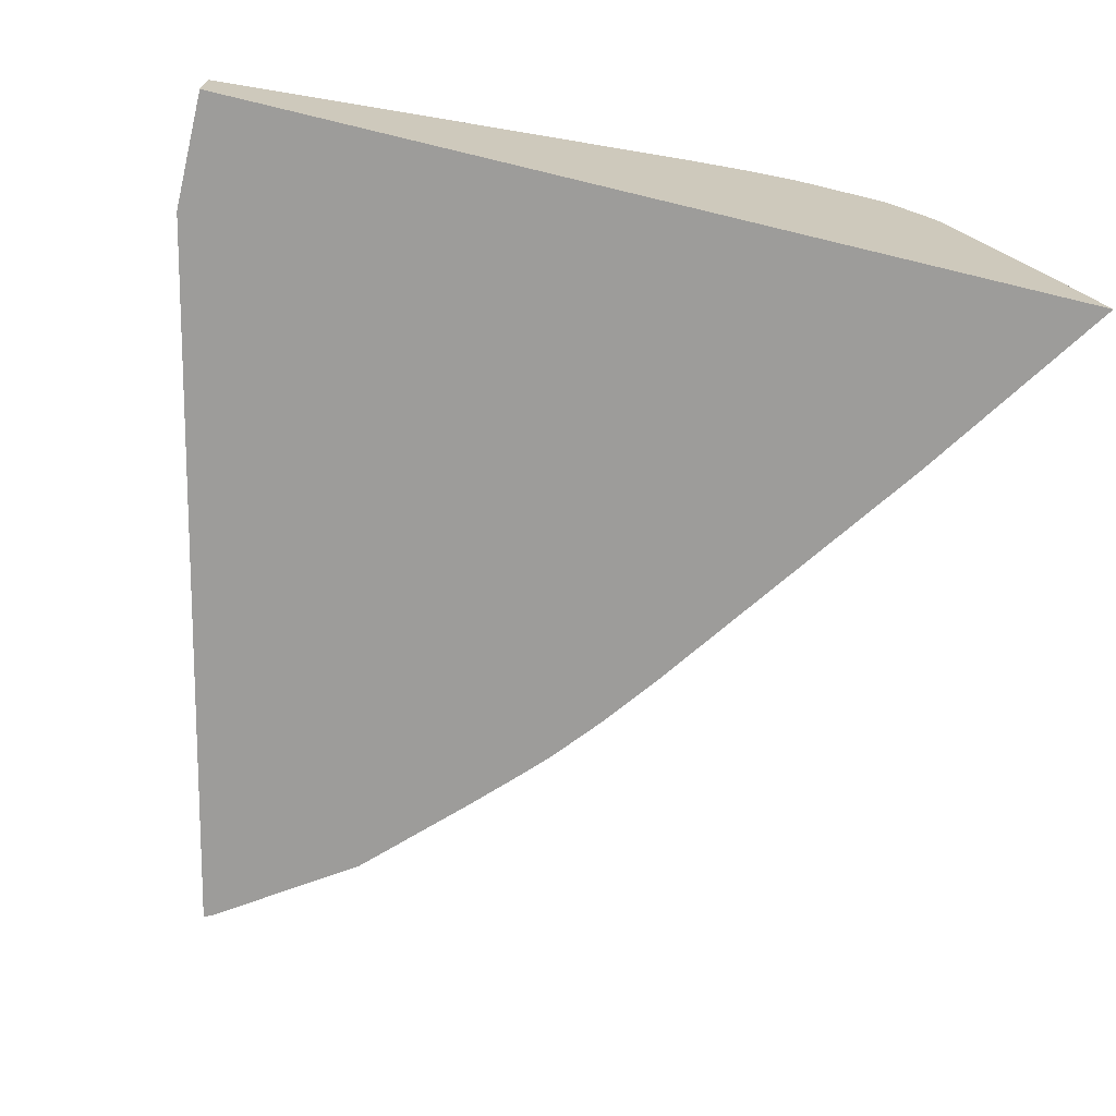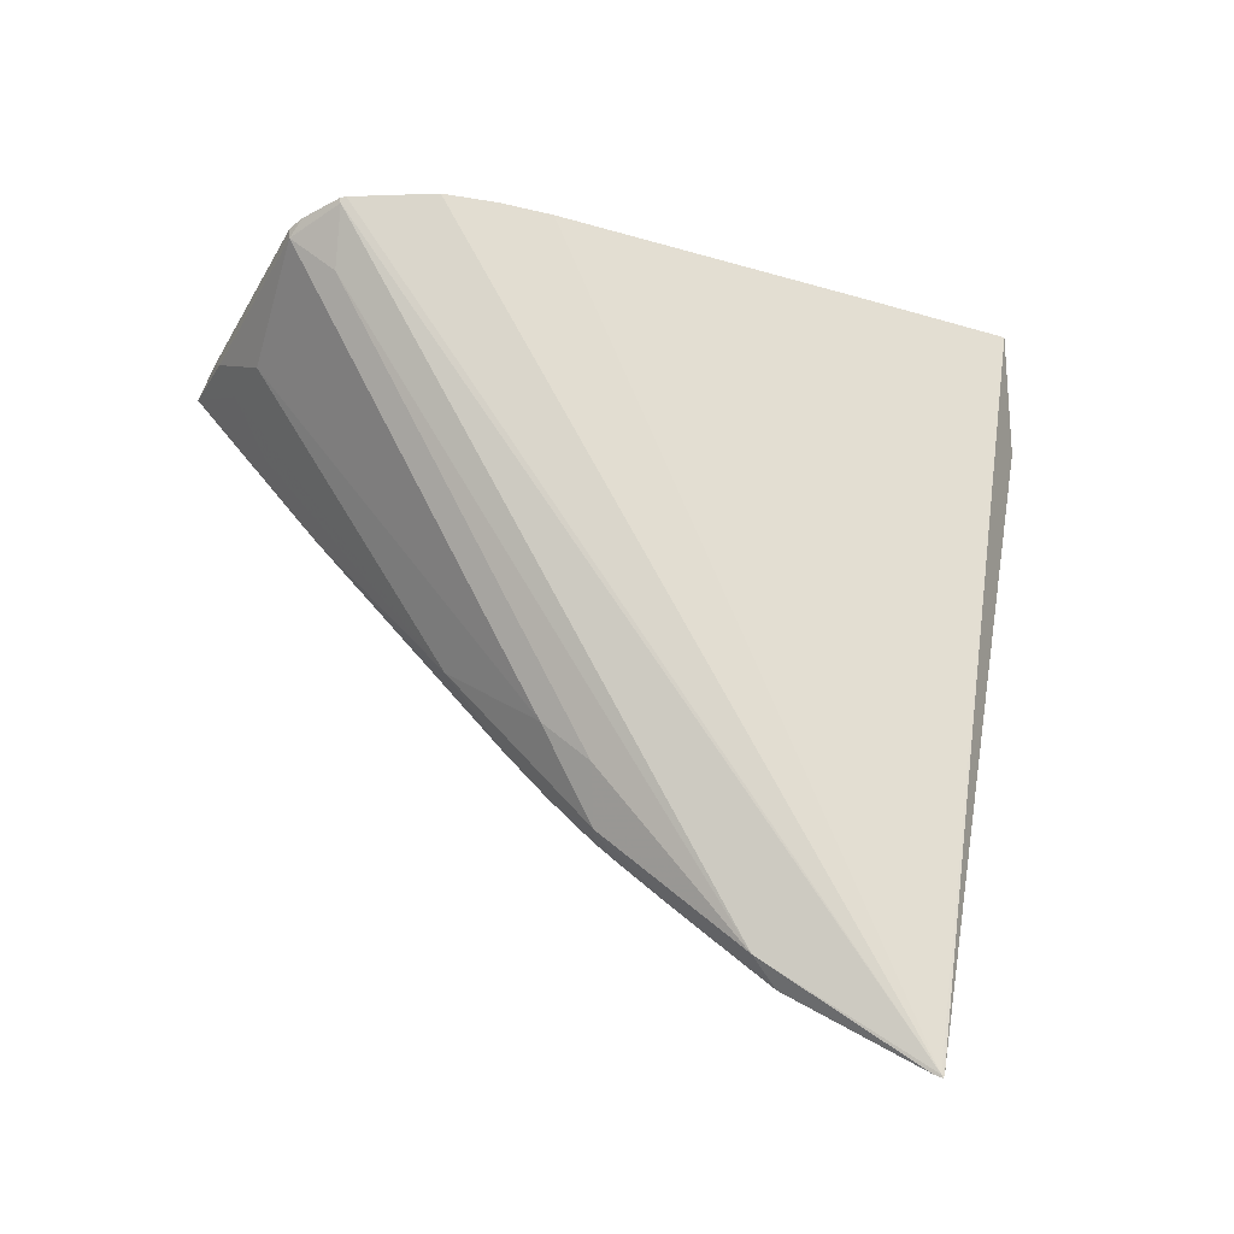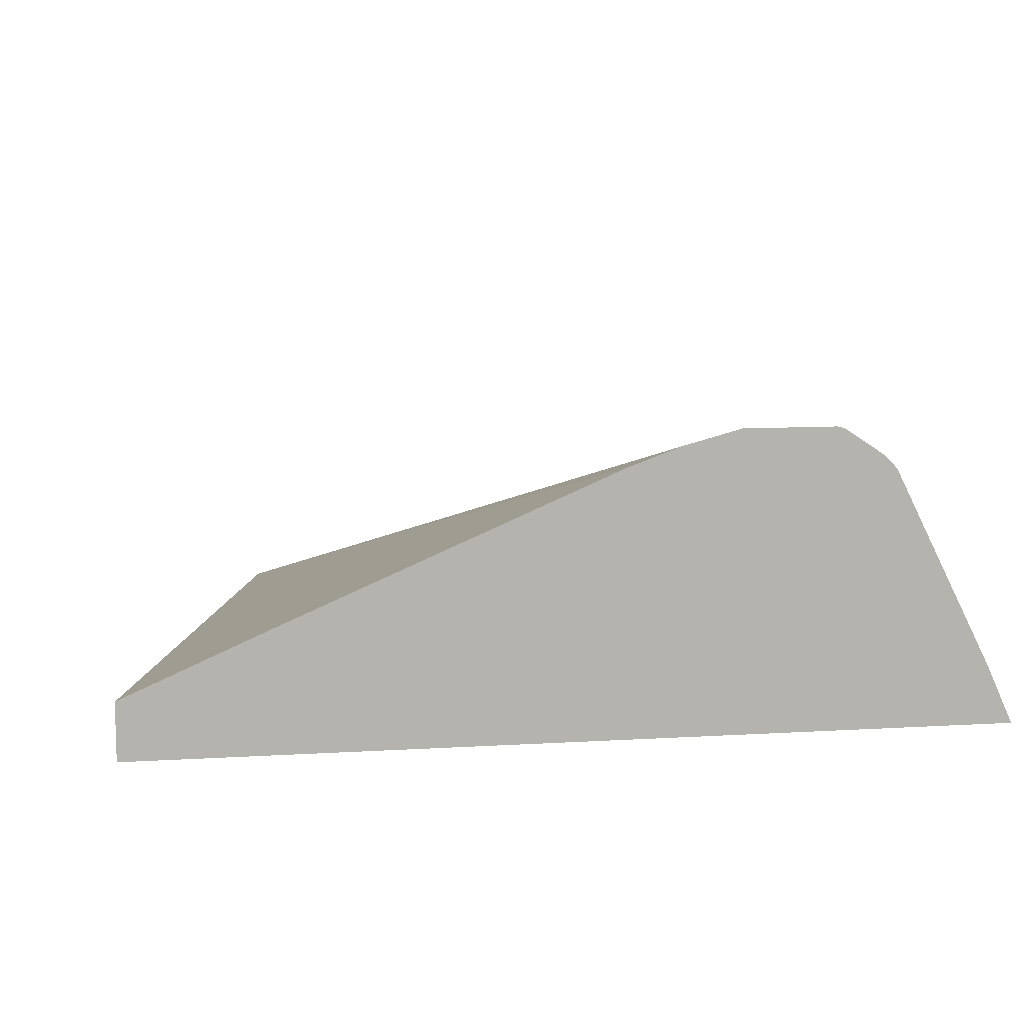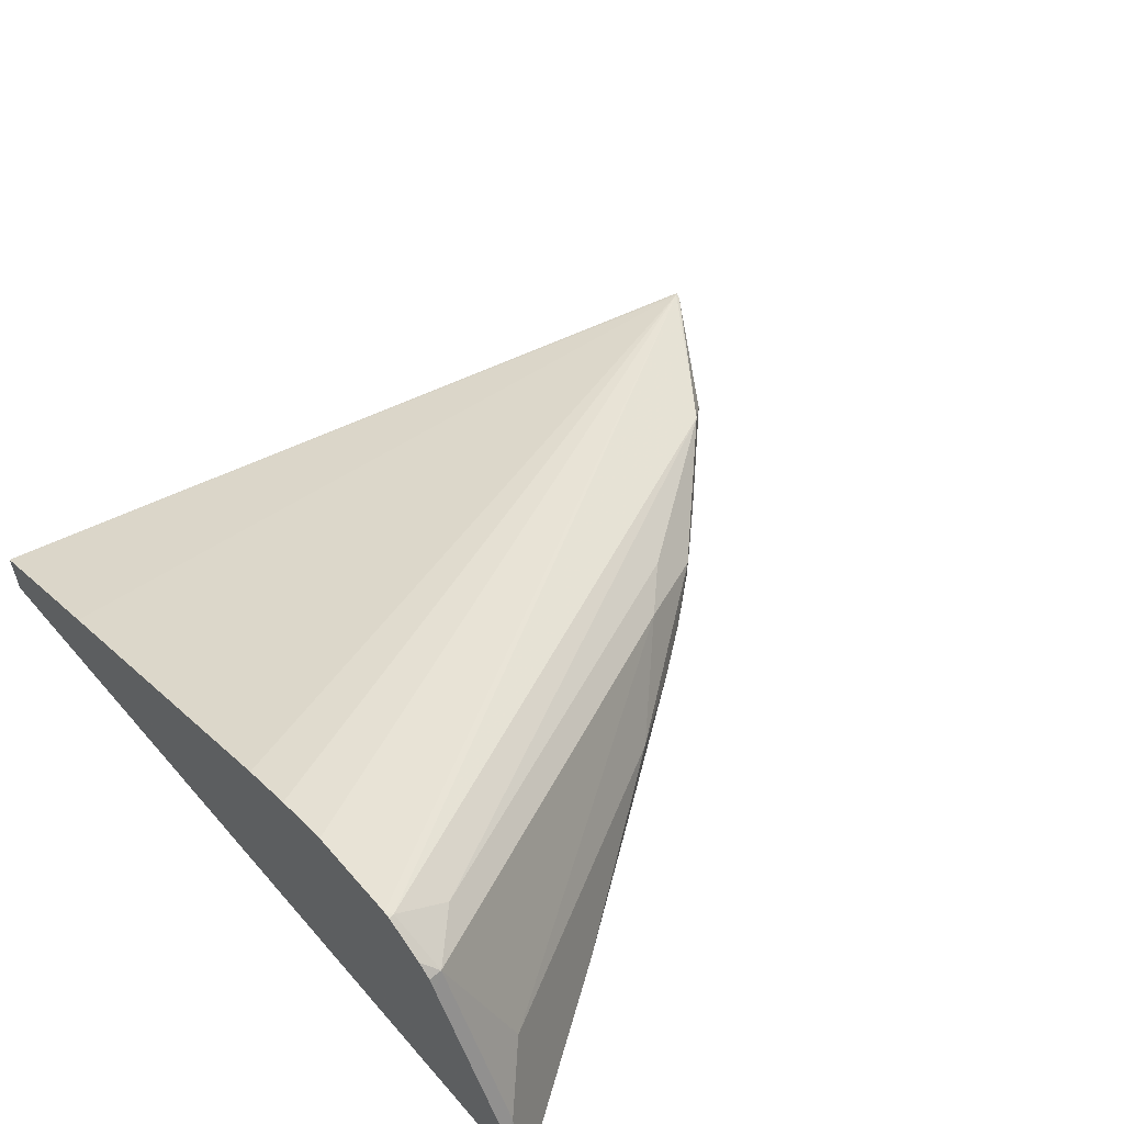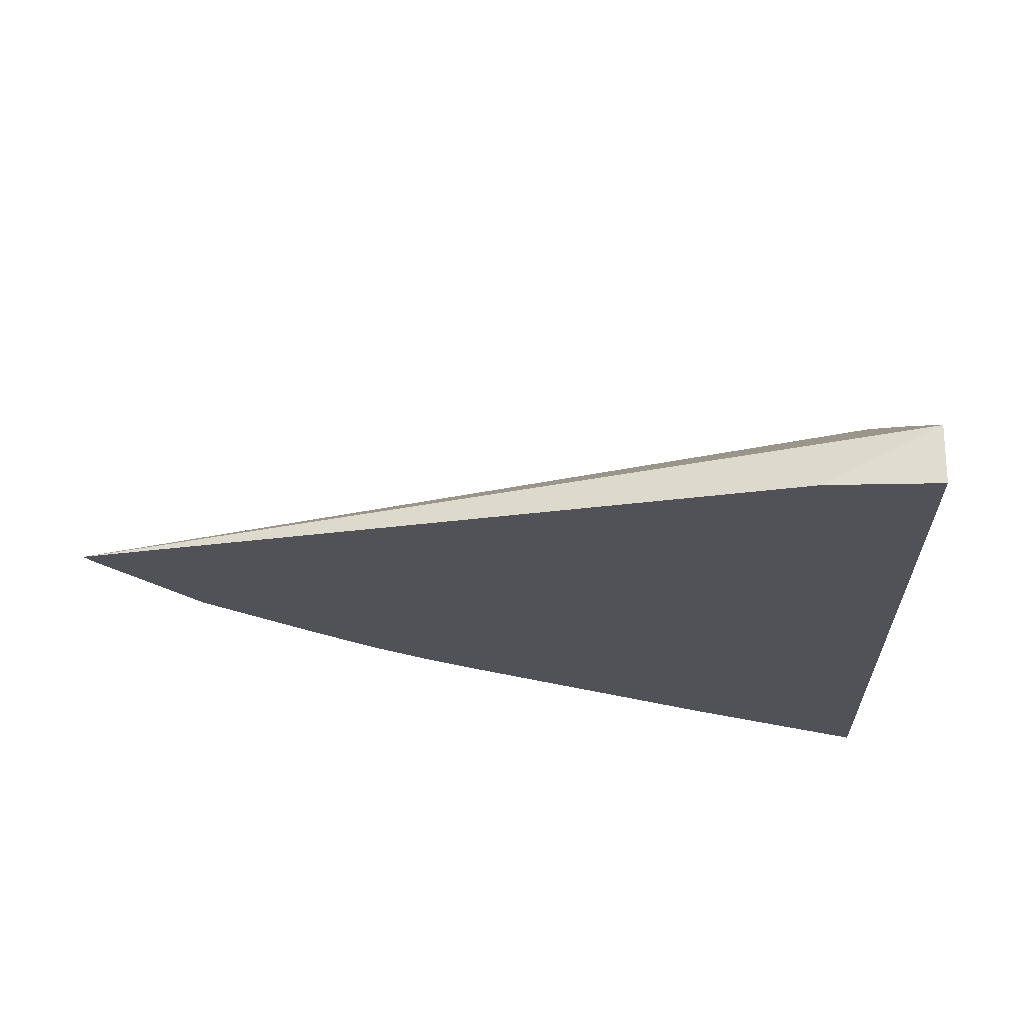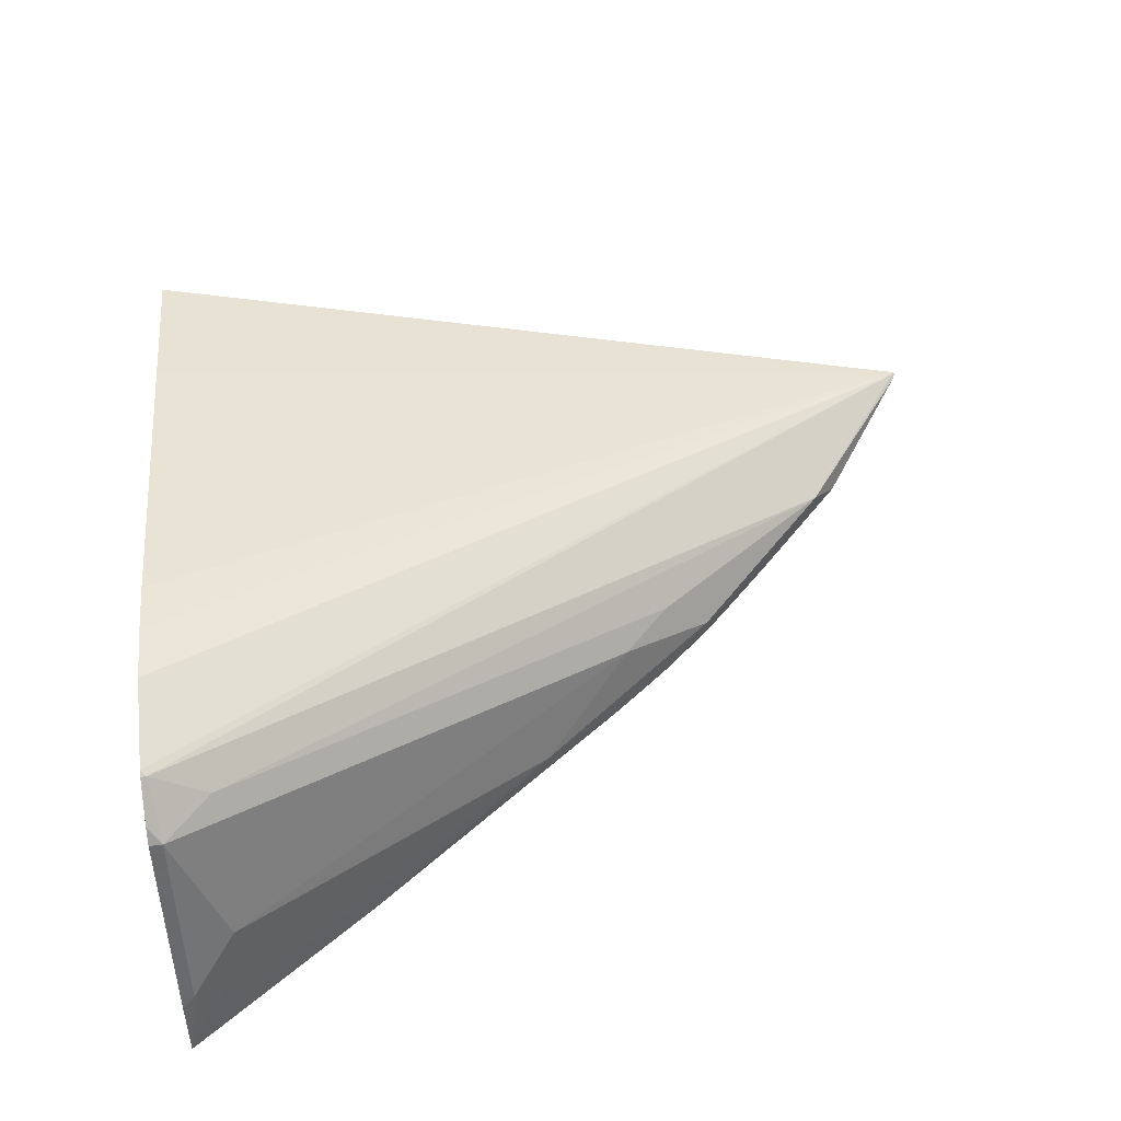
<metadata>
{"format":"obj","ext":"obj","renderer":"f3d","projection":"perspective","resolution":1024,"background":"white","views":[{"elev":-70.1,"azim":-13.6,"up":"+Z"},{"elev":54.3,"azim":177.4,"up":"+Z"},{"elev":10.2,"azim":-8.8,"up":"+Z"},{"elev":57.4,"azim":49.6,"up":"+Z"},{"elev":-21.5,"azim":-87.6,"up":"+Z"},{"elev":63.9,"azim":84.3,"up":"+Z"}]}
</metadata>
<code>
v 0.05439 0.6607 0.1277
v 0.05379 0.6595 0.1277
v 0.05496 0.6595 0.1282
v 0.1191 0.6137 0.1374
v 0.05791 0.6589 0.1277
v -0.008538 0.3788 0.1277
v -0.008538 0.3336 0.1504
v 0.05171 0.3336 0.1767
v 0.1799 0.3336 0.2316
v 0.2011 0.3336 0.2394
v 0.2237 0.3336 0.2454
v 0.2603 0.3336 0.2454
v 0.2626 0.3359 0.2443
v 0.1105 0.6234 0.1277
v 0.2656 0.3573 0.229
v 0.174 0.5404 0.1557
v 0.174 0.5587 0.1374
v -0.008538 0.3336 0.1277
v 0.263 0.3336 0.2447
v 0.2671 0.3336 0.242
v 0.2786 0.3336 0.2343
v 0.2839 0.3389 0.229
v 0.1288 0.6051 0.1277
v 0.1923 0.5221 0.1557
v 0.229 0.4855 0.1374
v 0.2064 0.5178 0.1277
v 0.1906 0.5387 0.1277
v 0.174 0.5587 0.1277
v 0.1652 0.5682 0.1277
v 0.1471 0.5868 0.1277
v 0.3334 0.3336 0.1277
v 0.2839 0.3336 0.229
v 0.2866 0.3336 0.2237
v 0.3023 0.3389 0.1923
v 0.3023 0.3573 0.174
v 0.3145 0.3511 0.1496
v 0.3023 0.3756 0.1374
v 0.3189 0.3555 0.1277
v 0.2822 0.4105 0.1277
v 0.3206 0.3389 0.1557
v 0.3232 0.3336 0.1504
v 0.3023 0.3336 0.1923
v 0.3206 0.3336 0.1557
f 17 29 30
f 17 28 29
f 17 27 28
f 17 26 27
f 17 25 26
f 17 24 25
f 16 24 17
f 13 21 22
f 15 22 24
f 13 22 15
f 13 20 21
f 13 19 20
f 12 19 13
f 7 9 8
f 17 30 23
f 7 10 9
f 15 24 16
f 21 32 22
f 25 39 26
f 22 33 34
f 40 43 41
f 7 12 11
f 36 38 37
f 35 40 36
f 34 40 35
f 34 43 40
f 34 42 43
f 33 42 34
f 22 32 33
f 31 40 41
f 31 38 36
f 25 38 39
f 25 37 38
f 25 36 37
f 25 35 36
f 24 35 25
f 22 35 24
f 22 34 35
f 31 36 40
f 7 19 12
f 7 11 10
f 7 21 20
f 2 6 7
f 1 6 2
f 1 18 6
f 1 31 18
f 1 38 31
f 1 39 38
f 1 26 39
f 1 27 26
f 1 29 28
f 1 30 29
f 1 23 30
f 1 14 23
f 1 5 14
f 1 4 5
f 1 3 4
f 1 2 3
f 7 20 19
f 2 7 3
f 3 7 8
f 1 28 27
f 3 9 10
f 7 32 21
f 3 8 9
f 7 33 32
f 7 42 33
f 7 43 42
f 7 41 43
f 7 18 31
f 6 18 7
f 4 23 14
f 7 31 41
f 4 17 23
f 4 16 17
f 4 15 16
f 4 13 15
f 4 14 5
f 3 13 4
f 3 12 13
f 3 11 12
f 3 10 11

</code>
